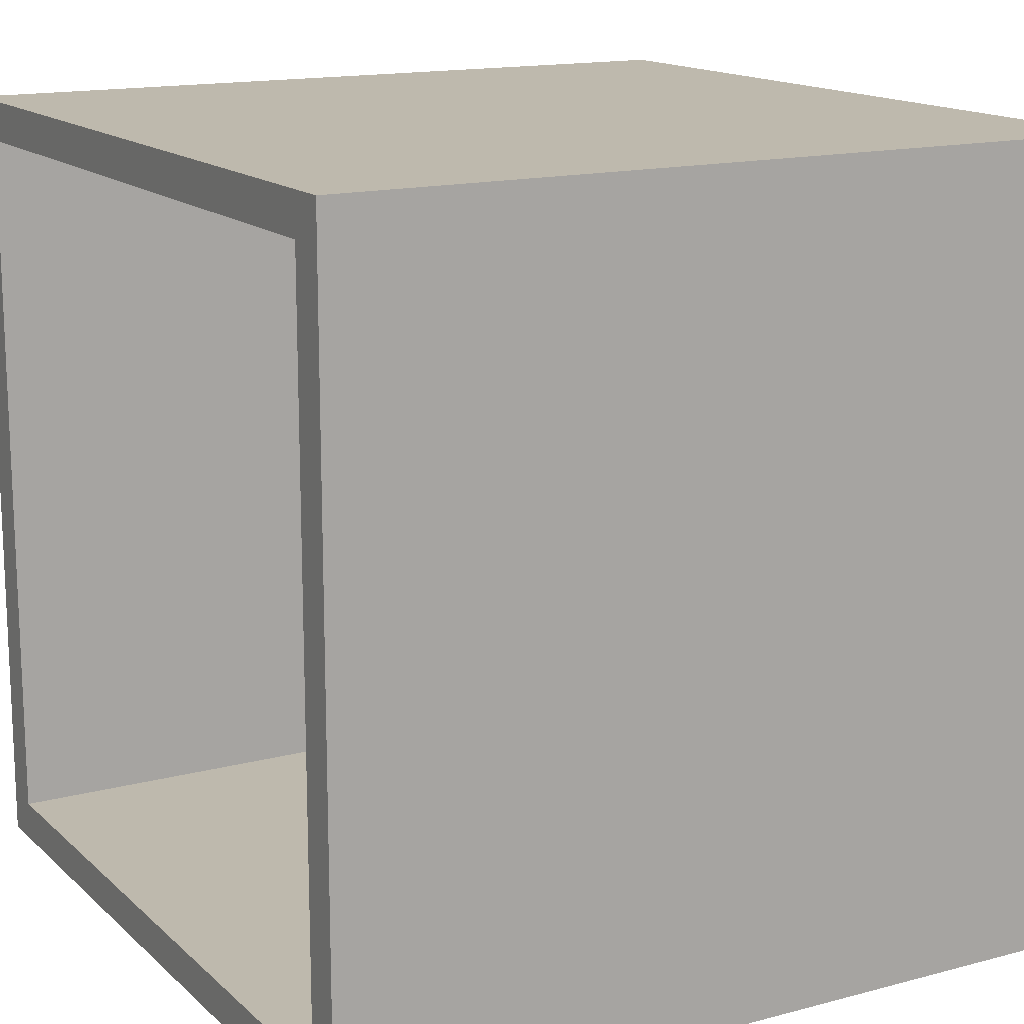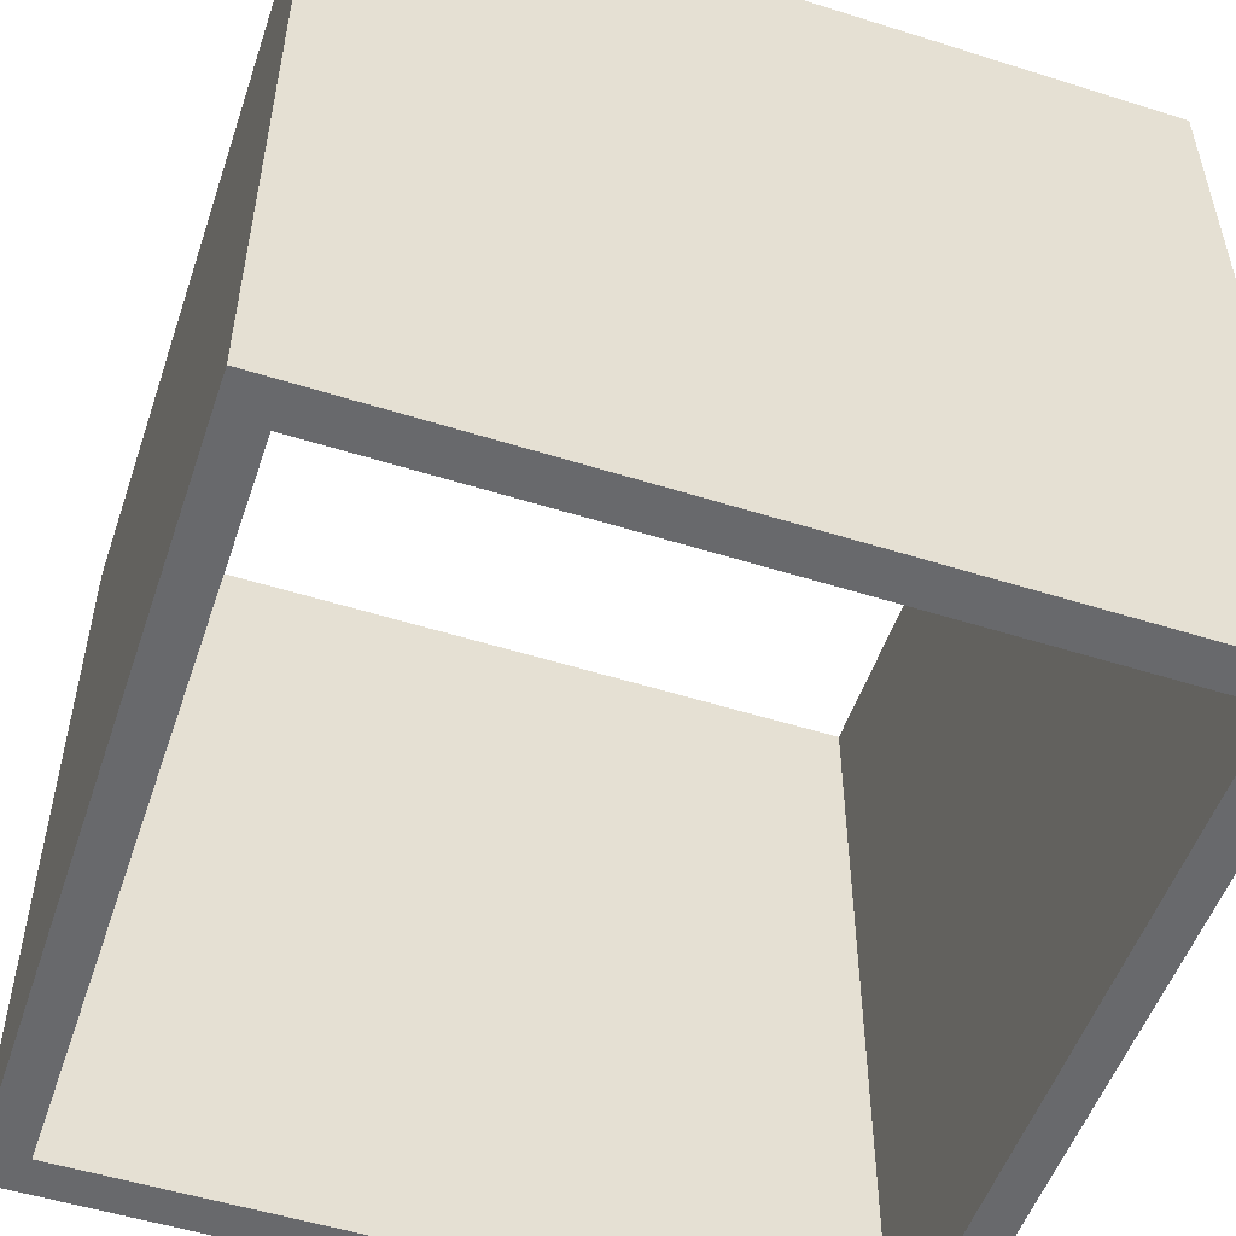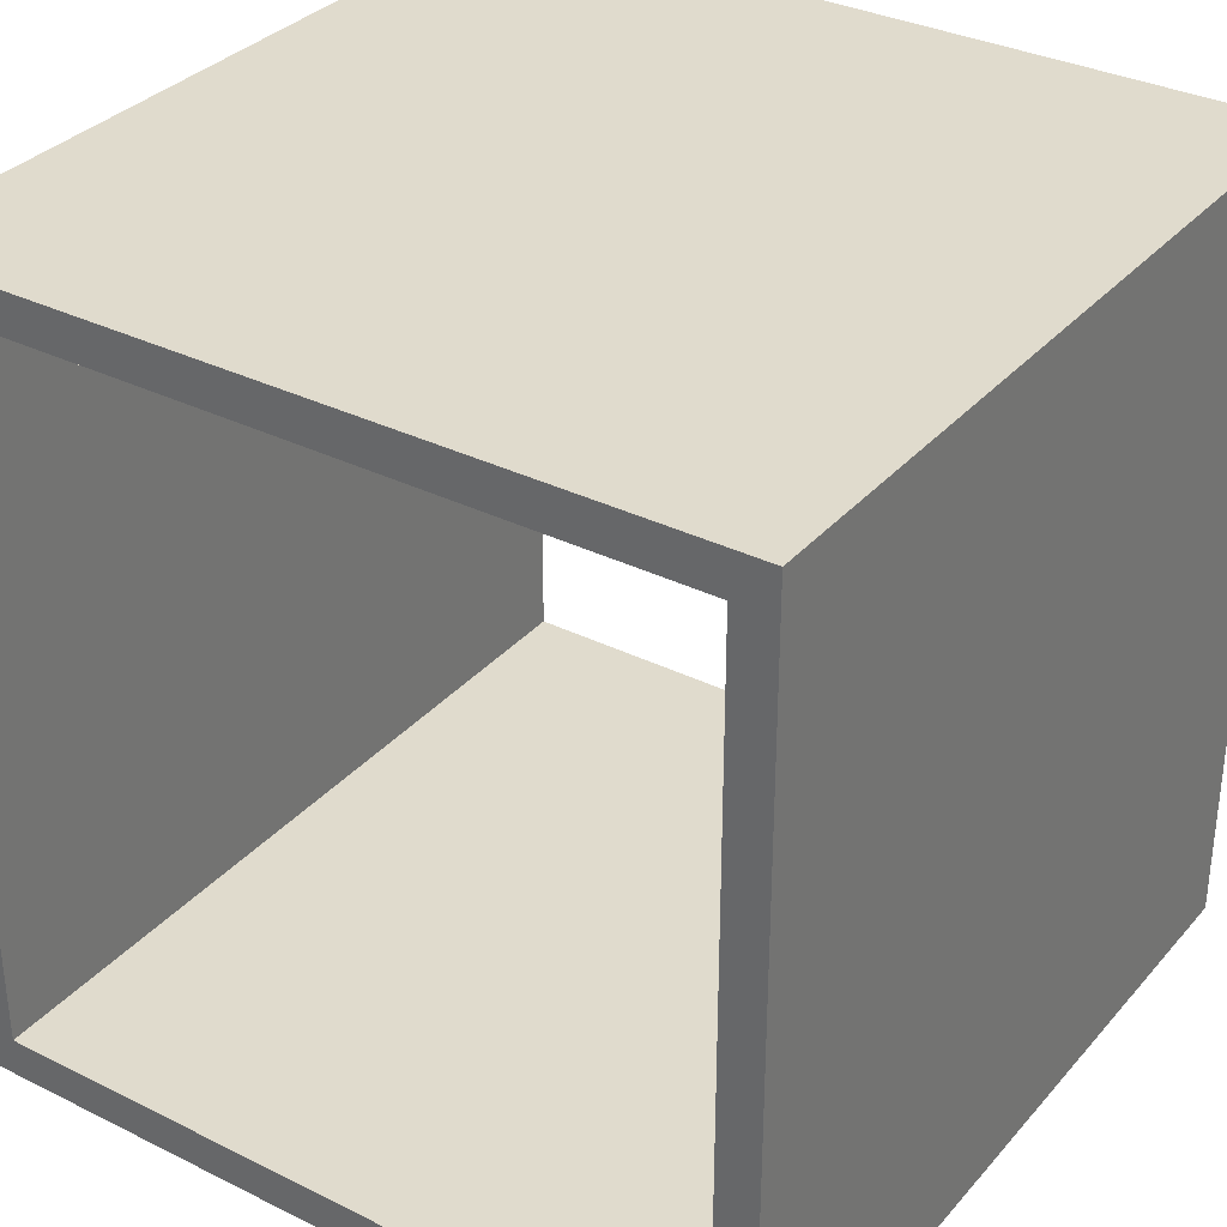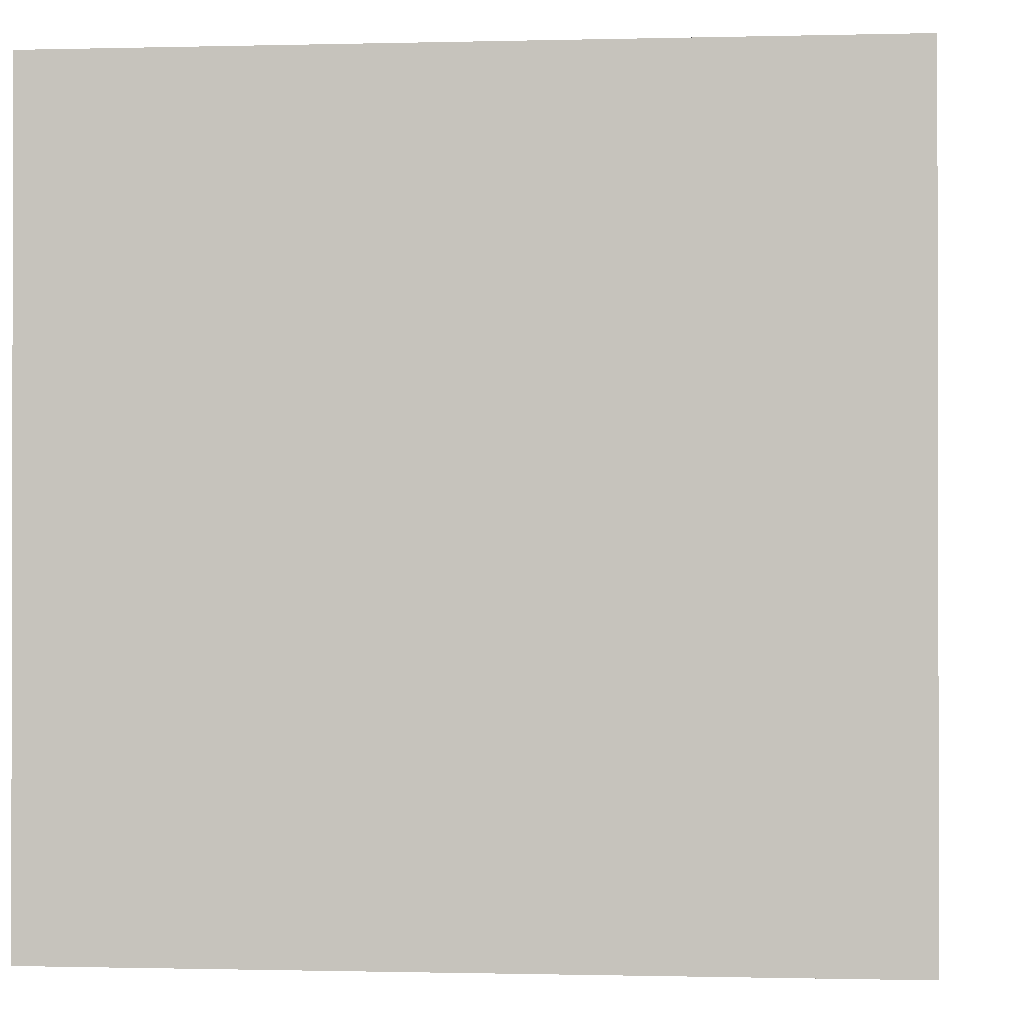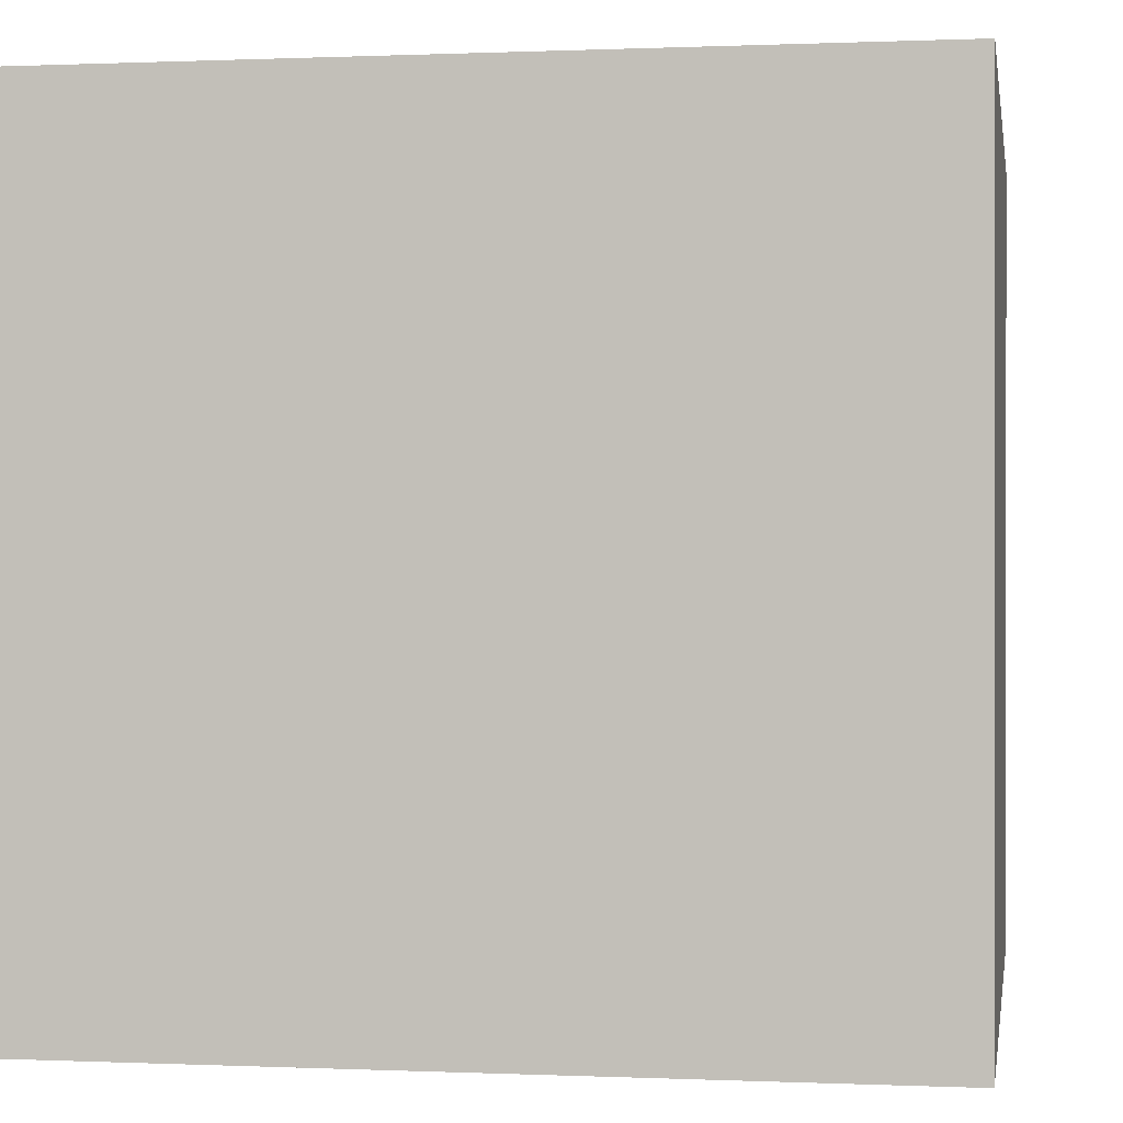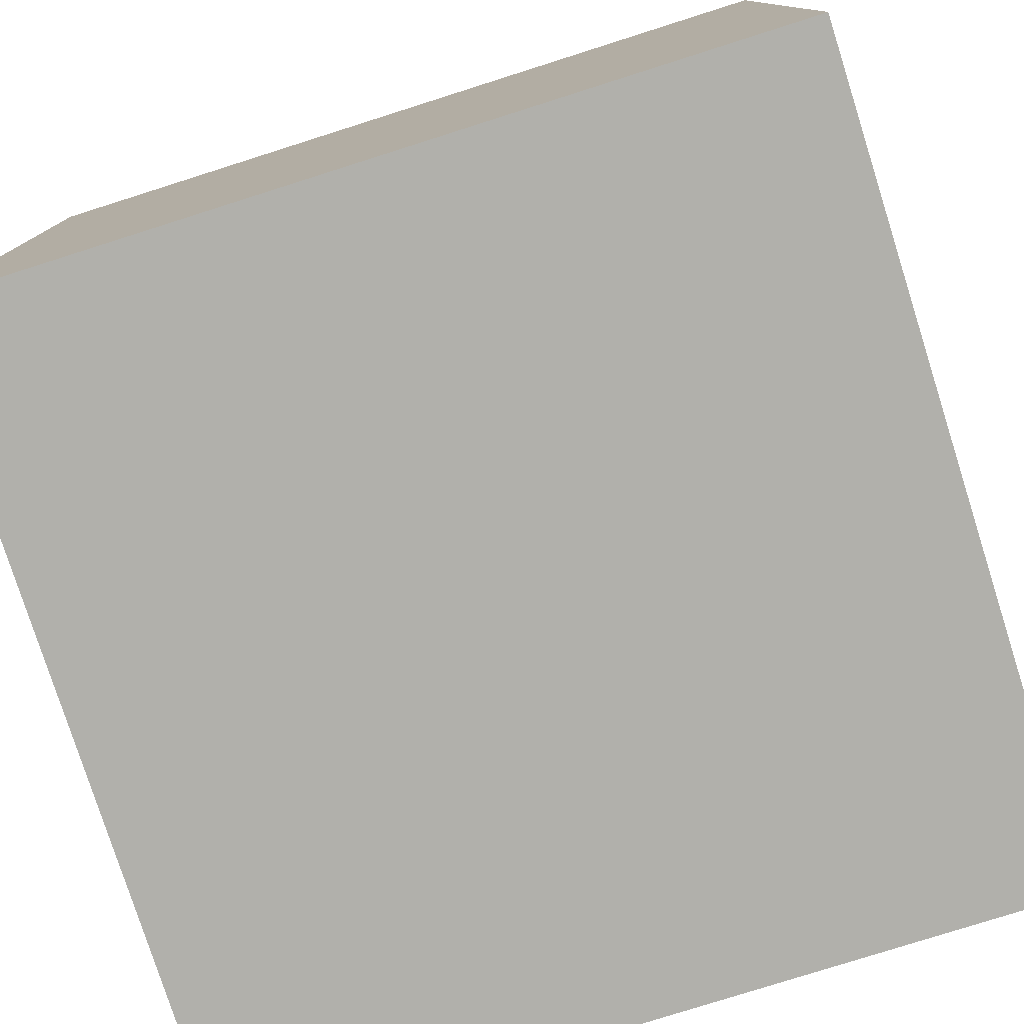
<metadata>
{"format":"obj","ext":"obj","renderer":"f3d","projection":"perspective","resolution":1024,"background":"white","views":[{"elev":15.1,"azim":60.5,"up":"+Y"},{"elev":-52.8,"azim":71.3,"up":"+Z"},{"elev":33.3,"azim":-145.8,"up":"+Y"},{"elev":-0.7,"azim":95.5,"up":"+Y"},{"elev":0.2,"azim":-80.7,"up":"+Z"},{"elev":-78.4,"azim":107.6,"up":"+Y"}]}
</metadata>
<code>
o Cube.001_Cube.005
v 100 100 100
v 100 -100 100
v 100 -100 -100
v 100 100 -100
v -100 100 100
v -100 100 -100
v 90 90 100
v 90 -90 100
v -90 -90 100
v -100 -100 100
v -90 90 100
v -100 -100 -100
v 90 90 -100
v -90 90 -100
v -90 -90 -100
v 90 -90 -100
v 100 -100 100
v 100 -100 100
v 100 -100 -100
v 100 -100 -100
v 100 100 -100
v 100 100 -100
v 100 100 100
v 100 100 100
v -100 100 -100
v -100 100 -100
v -100 100 100
v -100 100 100
v 90 90 100
v 90 90 100
v 90 -90 100
v 90 -90 100
v -90 -90 100
v -90 -90 100
v -100 -100 100
v -100 -100 100
v -90 90 100
v -90 90 100
v 90 90 -100
v 90 90 -100
v -90 90 -100
v -90 90 -100
v -90 -90 -100
v -90 -90 -100
v -100 -100 -100
v -100 -100 -100
v 90 -90 -100
v 90 -90 -100
g Cube.001_Cube.005_None
f 2 3 4
f 23 22 6
f 8 18 24
f 27 11 7
f 10 46 20
f 35 9 11
f 9 35 18
f 28 26 45
f 29 40 48
f 32 47 44
f 37 41 39
f 34 43 42
f 21 19 16
f 16 19 12
f 12 25 14
f 14 25 21
f 1 2 4
f 5 23 6
f 7 8 24
f 24 27 7
f 17 10 20
f 27 35 11
f 8 9 18
f 36 28 45
f 31 29 48
f 33 32 44
f 30 37 39
f 38 34 42
f 13 21 16
f 15 16 12
f 15 12 14
f 13 14 21

</code>
